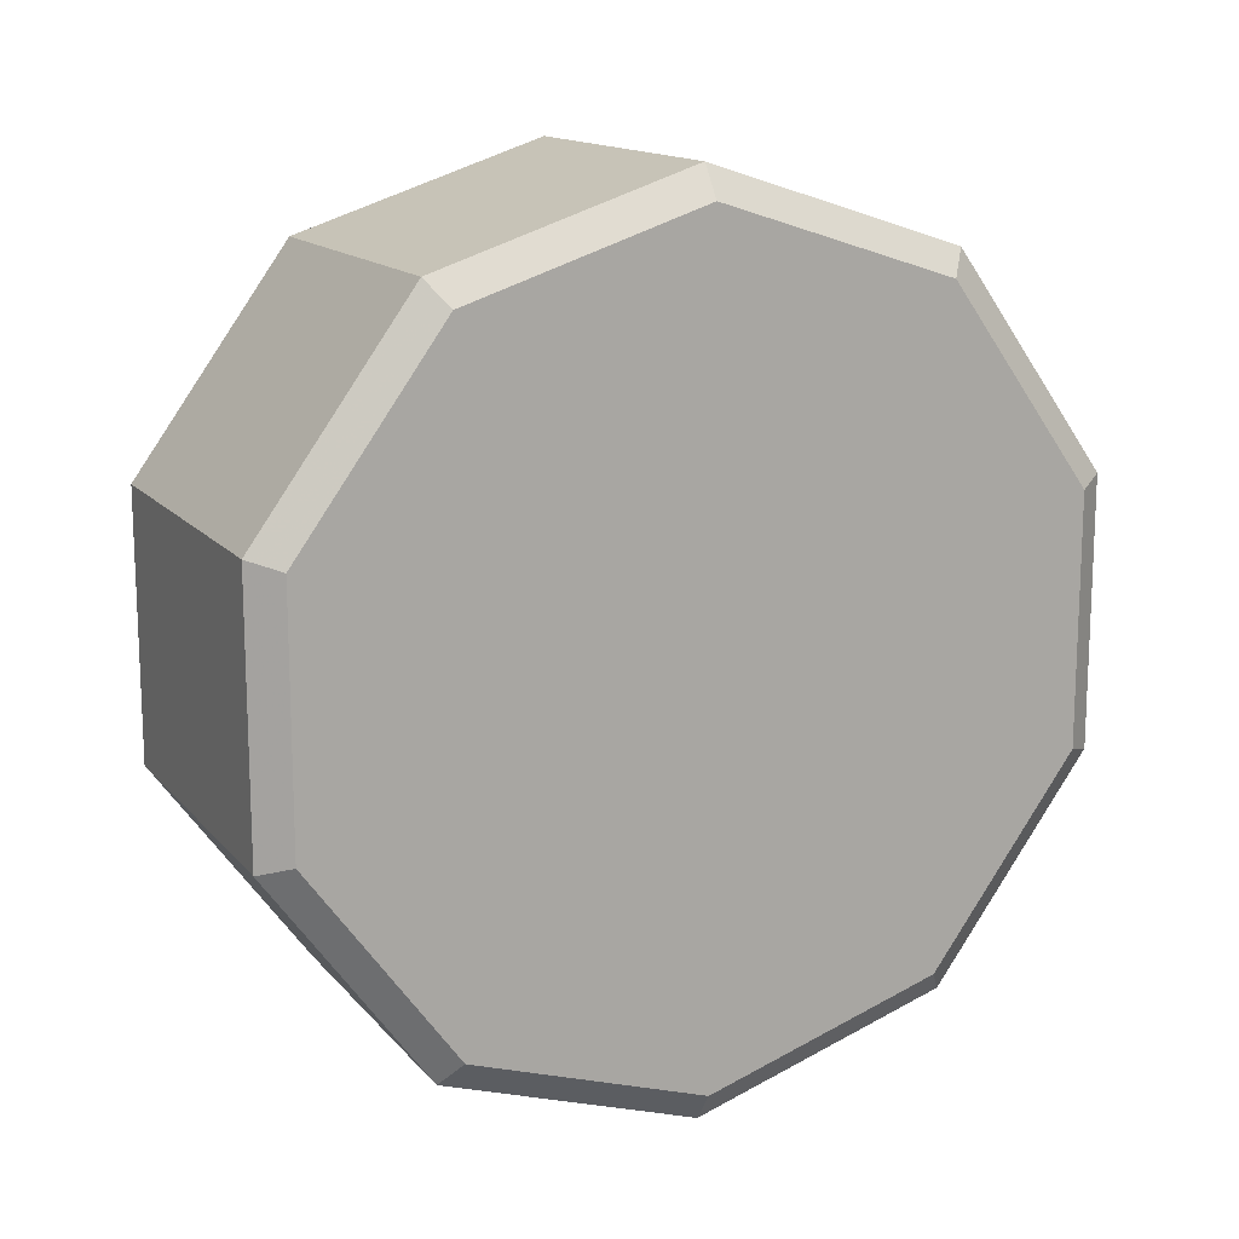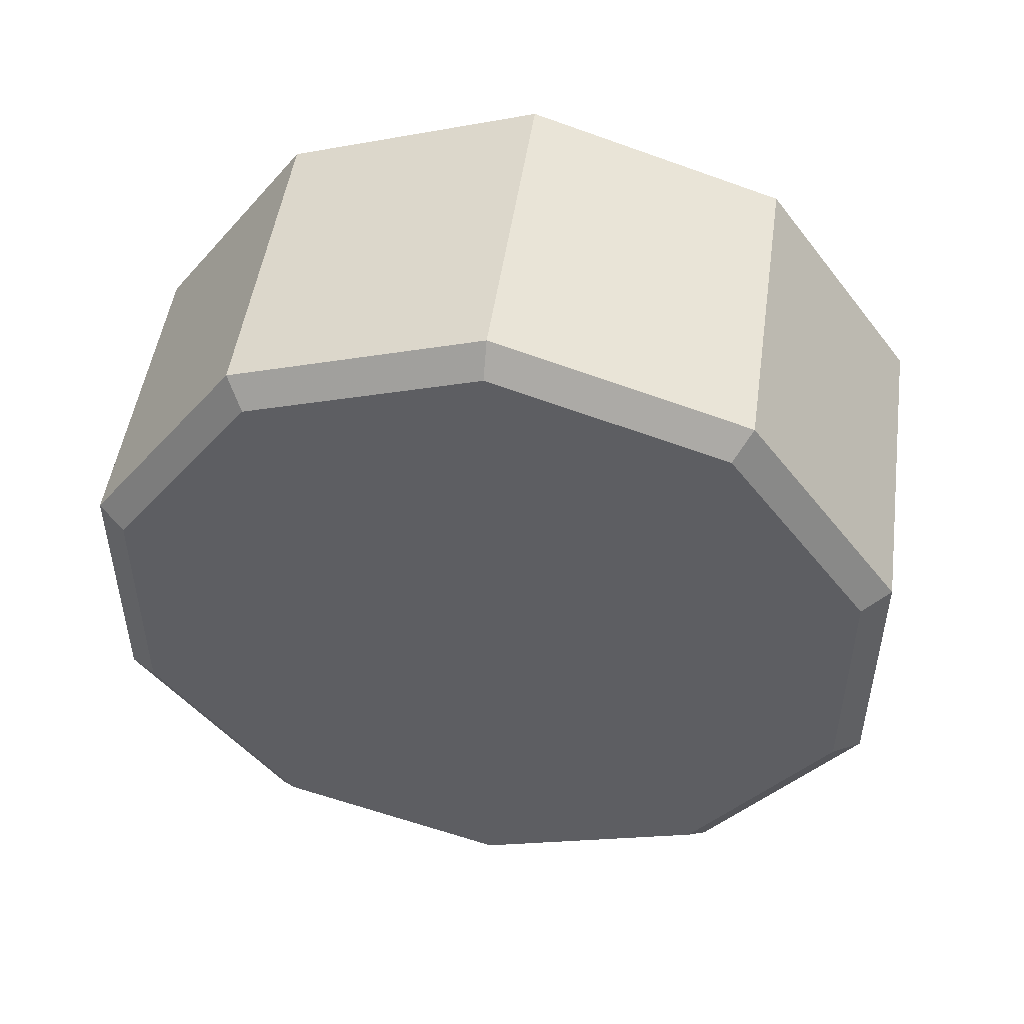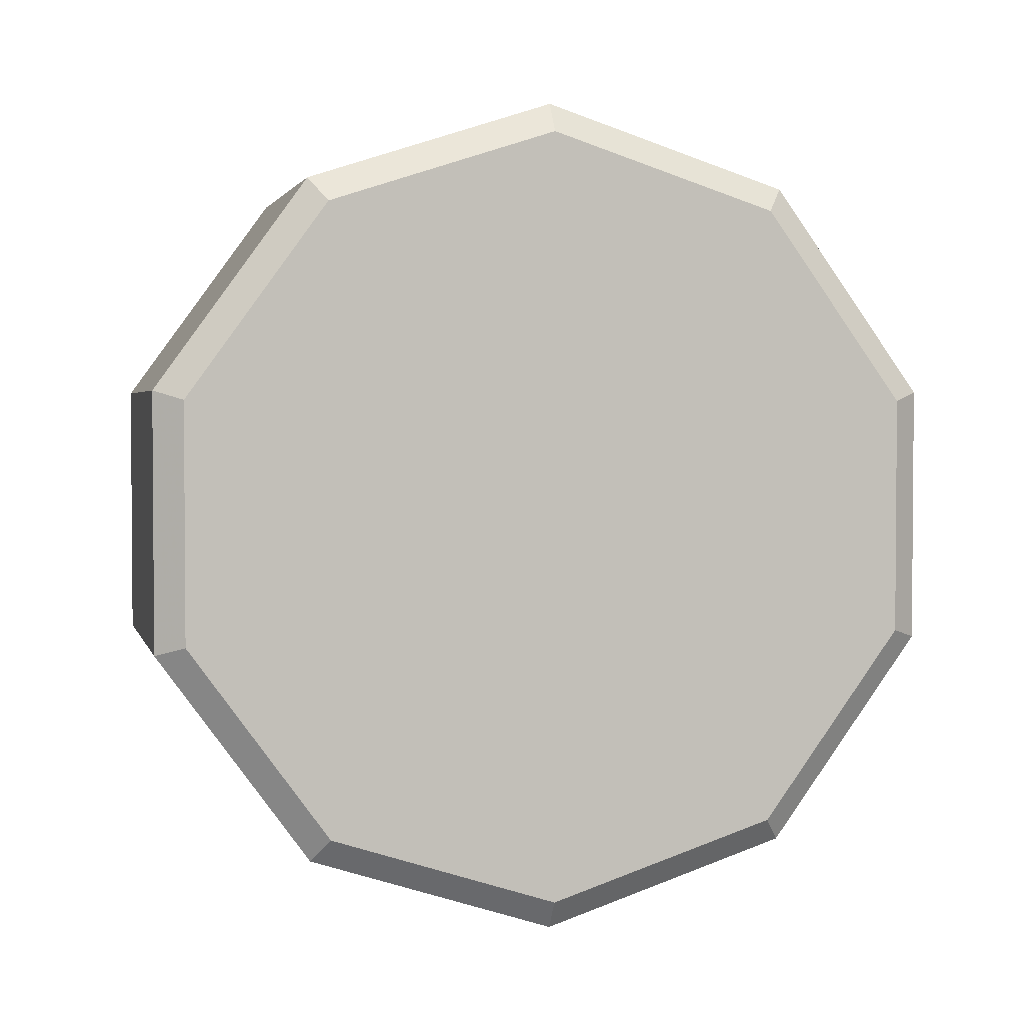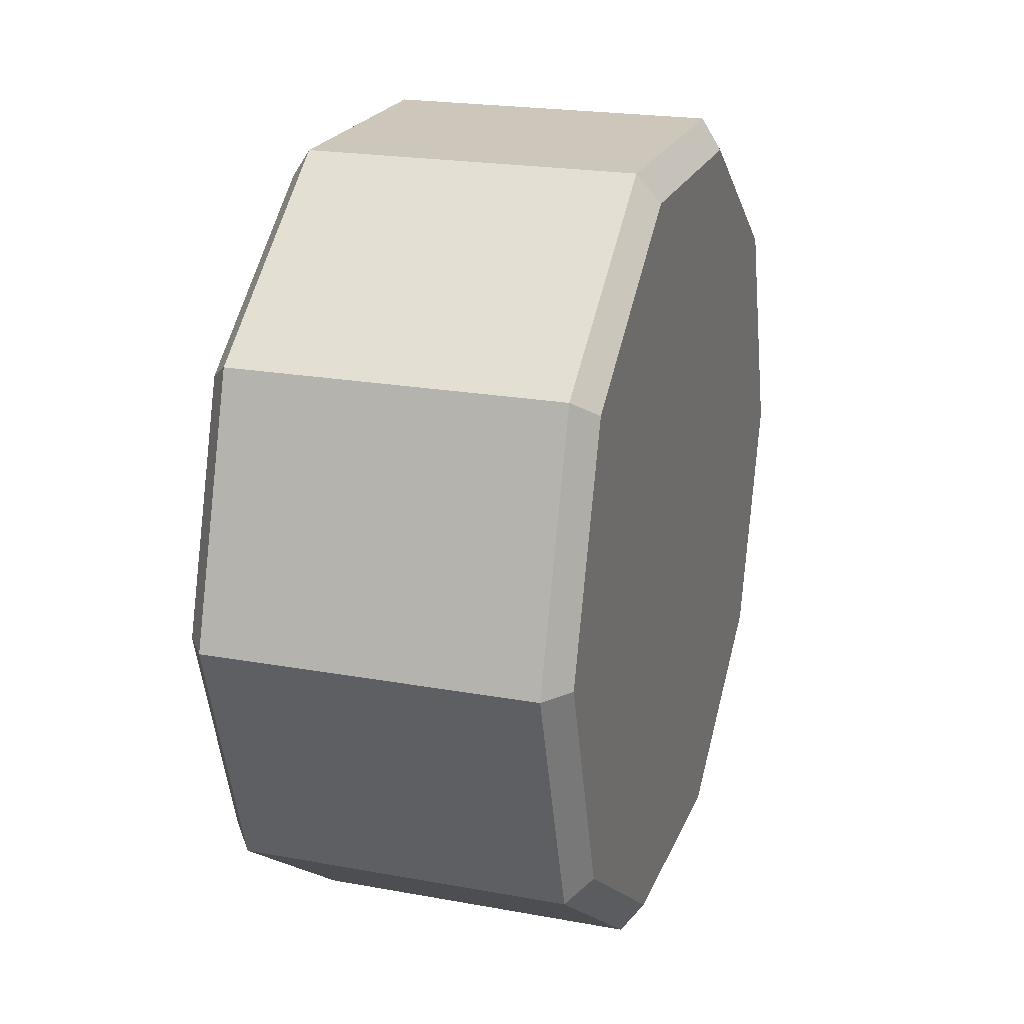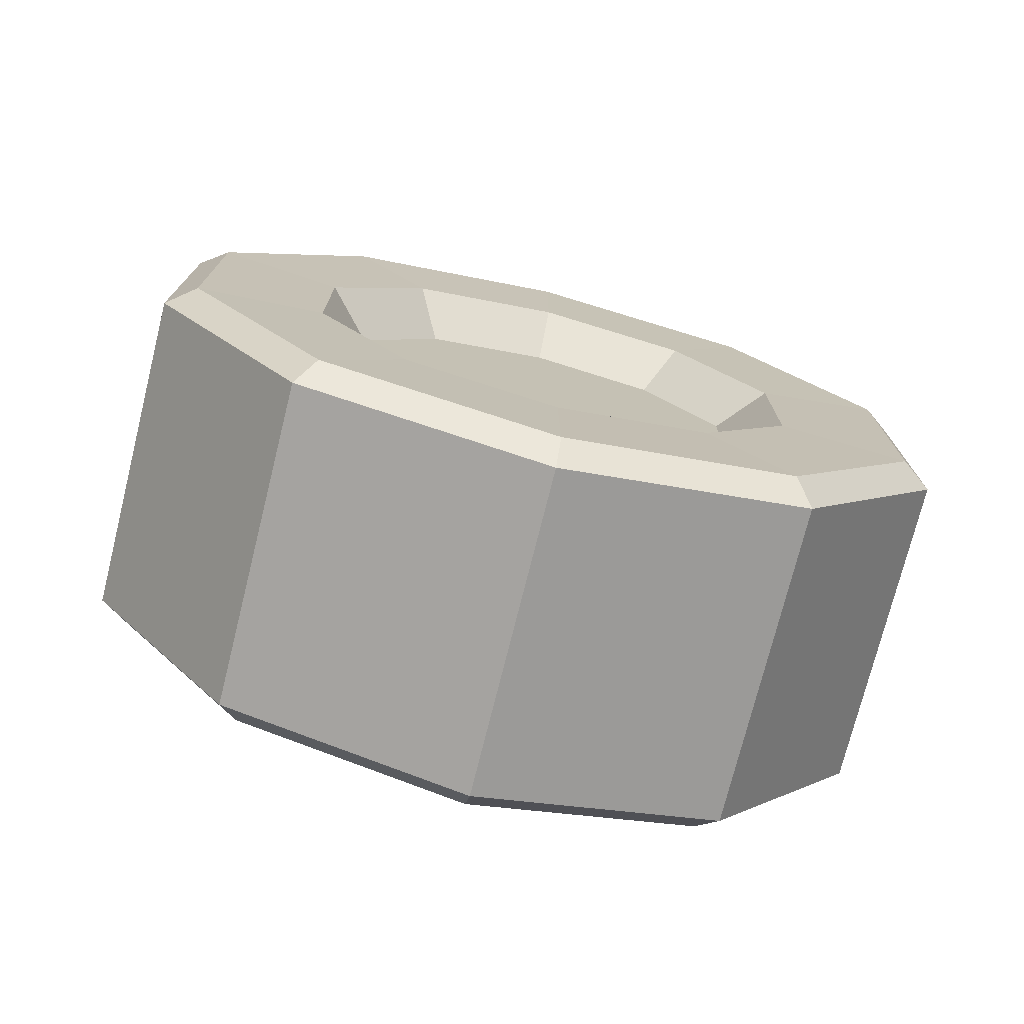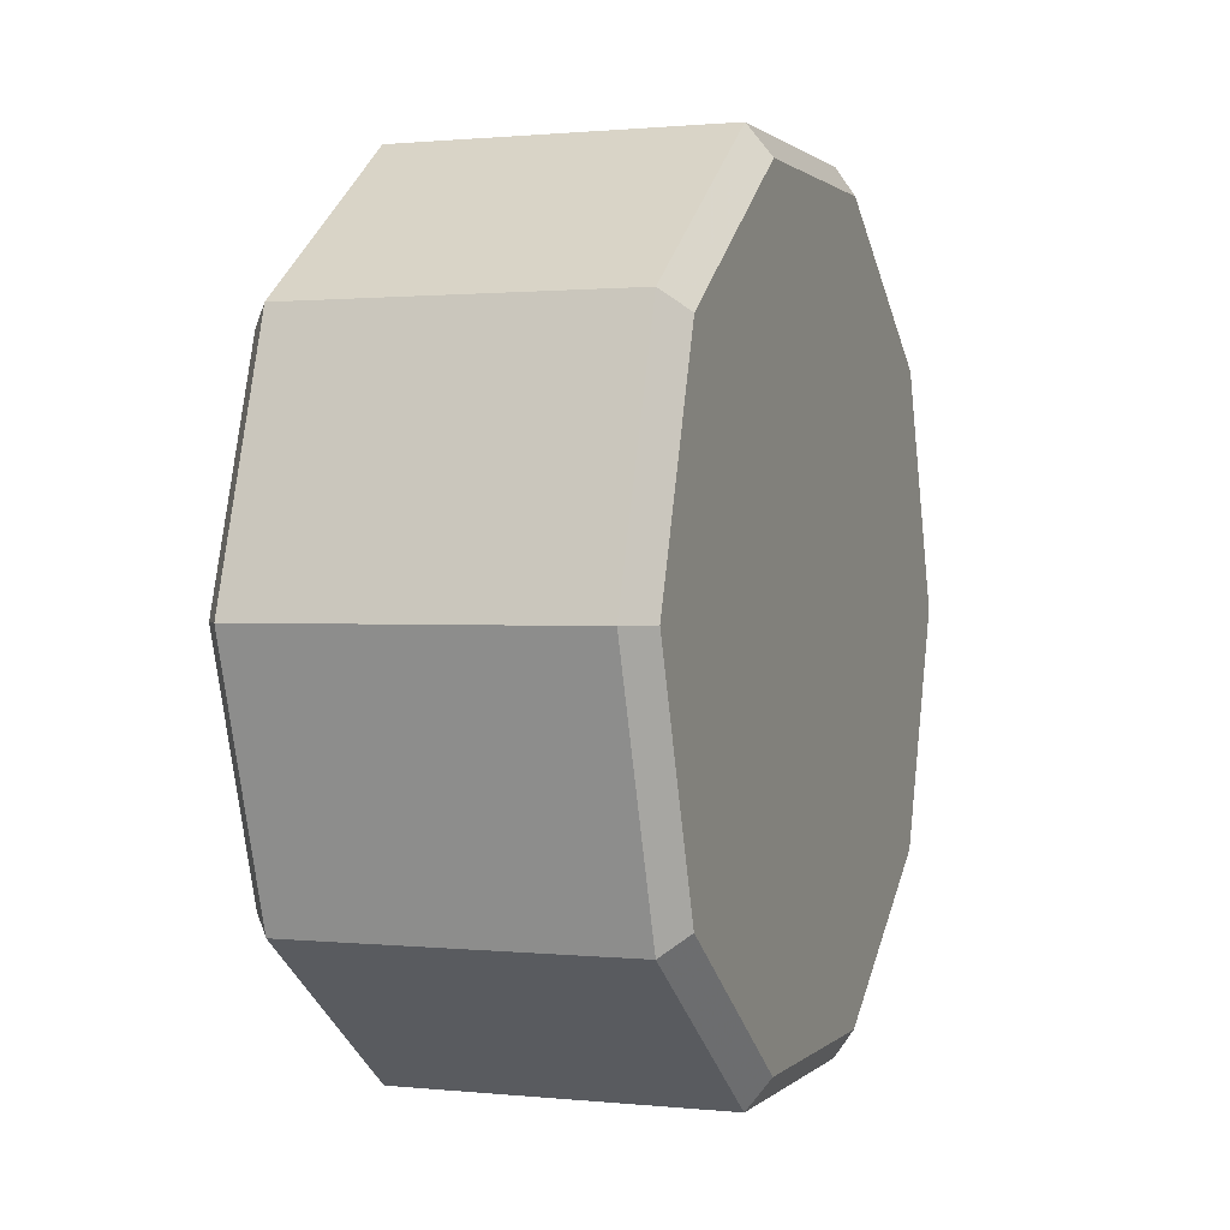
<metadata>
{"format":"obj","ext":"obj","renderer":"f3d","projection":"perspective","resolution":1024,"background":"white","views":[{"elev":14.5,"azim":64.6,"up":"+Y"},{"elev":49.2,"azim":98.1,"up":"+Y"},{"elev":2.6,"azim":76.3,"up":"+Y"},{"elev":21.5,"azim":17.9,"up":"+Z"},{"elev":-74.6,"azim":-104.0,"up":"+Y"},{"elev":1.0,"azim":20.8,"up":"+Z"}]}
</metadata>
<code>
g VW Hippie Wheel
v 0.08384 -0.06755 0.2079
v 0.08384 -0.1768 0.1285
v -0.08384 -0.1768 0.1285
v -0.08384 -0.06755 0.2079
v -0.08384 -0.1768 0.1285
v 0.08384 -0.1768 0.1285
v 0.08384 -0.2186 -1.178e-08
v -0.08384 -0.2186 -2.644e-08
v -0.08384 -0.2186 -2.644e-08
v 0.08384 -0.2186 -1.178e-08
v 0.08384 -0.1768 -0.1285
v -0.08384 -0.1768 -0.1285
v -0.08384 -0.1768 -0.1285
v 0.08384 -0.1768 -0.1285
v 0.08384 -0.06755 -0.2079
v -0.08384 -0.06755 -0.2079
v -0.08384 -0.06755 -0.2079
v 0.08384 -0.06755 -0.2079
v 0.08384 0.06755 -0.2079
v -0.08384 0.06755 -0.2079
v -0.08384 0.06755 -0.2079
v 0.08384 0.06755 -0.2079
v 0.08384 0.1768 -0.1285
v -0.08384 0.1768 -0.1285
v -0.08384 0.1768 -0.1285
v 0.08384 0.1768 -0.1285
v 0.08384 0.2186 2.279e-07
v -0.08384 0.2186 2.133e-07
v -0.08384 0.2186 2.133e-07
v 0.08384 0.2186 2.279e-07
v 0.08384 0.1768 0.1285
v -0.08384 0.1768 0.1285
v -0.08384 0.1768 0.1285
v 0.08384 0.1768 0.1285
v 0.08384 0.06754 0.2079
v -0.08384 0.06754 0.2079
v -0.09494 0.06271 0.193
v -0.09494 -0.06271 0.193
v -0.09368 -0.0415 0.1277
v -0.09368 0.0415 0.1277
v -0.09368 0.1087 0.07894
v -0.09494 0.1642 0.1193
v -0.09368 0.1343 1.563e-07
v -0.09494 0.2029 2.114e-07
v -0.09368 0.1087 -0.07894
v -0.09494 0.1642 -0.1193
v -0.09368 0.0415 -0.1277
v -0.09494 0.06271 -0.193
v -0.09368 -0.0415 -0.1277
v -0.09494 -0.06271 -0.193
v -0.09368 -0.1087 -0.07894
v -0.09494 -0.1642 -0.1193
v -0.09368 -0.1343 -2.062e-10
v -0.09494 -0.2029 -2.503e-08
v -0.09368 -0.1087 0.07894
v -0.09494 -0.1642 0.1193
v -0.08384 -0.06755 0.2079
v -0.09494 -0.06271 0.193
v -0.09494 0.06271 0.193
v -0.08384 0.06754 0.2079
v 0.08384 -0.06755 0.2079
v 0.09494 -0.06271 0.193
v 0.09494 -0.1642 0.1193
v 0.08384 -0.1768 0.1285
v -0.08384 -0.1768 0.1285
v -0.09494 -0.1642 0.1193
v -0.09494 -0.06271 0.193
v -0.08384 -0.06755 0.2079
v 0.08384 -0.1768 0.1285
v 0.09494 -0.1642 0.1193
v 0.09494 -0.2029 -8.724e-09
v 0.08384 -0.2186 -1.178e-08
v -0.08384 -0.2186 -2.644e-08
v -0.09494 -0.2029 -2.503e-08
v -0.09494 -0.1642 0.1193
v -0.08384 -0.1768 0.1285
v 0.08384 -0.2186 -1.178e-08
v 0.09494 -0.2029 -8.724e-09
v 0.09494 -0.1642 -0.1193
v 0.08384 -0.1768 -0.1285
v -0.08384 -0.1768 -0.1285
v -0.09494 -0.1642 -0.1193
v -0.09494 -0.2029 -2.503e-08
v -0.08384 -0.2186 -2.644e-08
v 0.08384 -0.1768 -0.1285
v 0.09494 -0.1642 -0.1193
v 0.09494 -0.06271 -0.193
v 0.08384 -0.06755 -0.2079
v -0.08384 -0.06755 -0.2079
v -0.09494 -0.06271 -0.193
v -0.09494 -0.1642 -0.1193
v -0.08384 -0.1768 -0.1285
v 0.08384 -0.06755 -0.2079
v 0.09494 -0.06271 -0.193
v 0.09494 0.06271 -0.193
v 0.08384 0.06755 -0.2079
v -0.08384 0.06755 -0.2079
v -0.09494 0.06271 -0.193
v -0.09494 -0.06271 -0.193
v -0.08384 -0.06755 -0.2079
v 0.08384 0.06755 -0.2079
v 0.09494 0.06271 -0.193
v 0.09494 0.1642 -0.1193
v 0.08384 0.1768 -0.1285
v -0.08384 0.1768 -0.1285
v -0.09494 0.1642 -0.1193
v -0.09494 0.06271 -0.193
v -0.08384 0.06755 -0.2079
v 0.08384 0.1768 -0.1285
v 0.09494 0.1642 -0.1193
v 0.09494 0.2029 2.273e-07
v 0.08384 0.2186 2.279e-07
v -0.08384 0.2186 2.133e-07
v -0.09494 0.2029 2.114e-07
v -0.09494 0.1642 -0.1193
v -0.08384 0.1768 -0.1285
v 0.08384 0.2186 2.279e-07
v 0.09494 0.2029 2.273e-07
v 0.09494 0.1642 0.1193
v 0.08384 0.1768 0.1285
v -0.08384 0.1768 0.1285
v -0.09494 0.1642 0.1193
v -0.09494 0.2029 2.114e-07
v -0.08384 0.2186 2.133e-07
v 0.08384 0.1768 0.1285
v 0.09494 0.1642 0.1193
v 0.09494 0.06271 0.193
v 0.08384 0.06754 0.2079
v -0.08384 0.06754 0.2079
v -0.09494 0.06271 0.193
v -0.09494 0.1642 0.1193
v -0.08384 0.1768 0.1285
v -0.08384 -0.06755 0.2079
v -0.08384 0.06754 0.2079
v 0.08384 0.06754 0.2079
v 0.08384 -0.06755 0.2079
v 0.08384 0.06754 0.2079
v 0.09494 0.06271 0.193
v 0.09494 -0.06271 0.193
v 0.08384 -0.06755 0.2079
v 0.09494 -0.1642 -0.1193
v 0.09494 -0.2029 -8.724e-09
v 0.09494 -0.1642 0.1193
v 0.09494 -0.06271 -0.193
v 0.09494 -0.06271 0.193
v 0.09494 0.06271 0.193
v 0.09494 0.06271 -0.193
v 0.09494 0.1642 0.1193
v 0.09494 0.1642 -0.1193
v 0.09494 0.2029 2.273e-07
v -0.09368 -0.1087 -0.07894
v -0.0694 -0.0888 -0.06452
v -0.0694 -0.1098 9.989e-09
v -0.09368 -0.1343 -2.062e-10
v -0.09368 0.1343 1.563e-07
v -0.0694 0.1098 1.379e-07
v -0.0694 0.0888 -0.06452
v -0.09368 0.1087 -0.07894
v -0.0694 -0.0888 0.06452
v -0.0694 -0.1098 9.989e-09
v -0.0694 -0.0888 -0.06452
v -0.0694 -0.03392 0.1044
v -0.0694 -0.03392 -0.1044
v -0.0694 0.03392 0.1044
v -0.0694 0.03392 -0.1044
v -0.0694 0.0888 0.06452
v -0.0694 0.0888 -0.06452
v -0.0694 0.1098 1.379e-07
v -0.09368 0.1087 -0.07894
v -0.0694 0.0888 -0.06452
v -0.0694 0.03392 -0.1044
v -0.09368 0.0415 -0.1277
v -0.09368 -0.0415 0.1277
v -0.0694 -0.03392 0.1044
v -0.0694 0.03392 0.1044
v -0.09368 0.0415 0.1277
v -0.09368 -0.1343 -2.062e-10
v -0.0694 -0.1098 9.989e-09
v -0.0694 -0.0888 0.06452
v -0.09368 -0.1087 0.07894
v -0.09368 0.0415 0.1277
v -0.0694 0.03392 0.1044
v -0.0694 0.0888 0.06452
v -0.09368 0.1087 0.07894
v -0.09368 0.0415 -0.1277
v -0.0694 0.03392 -0.1044
v -0.0694 -0.03392 -0.1044
v -0.09368 -0.0415 -0.1277
v -0.09368 -0.1087 0.07894
v -0.0694 -0.0888 0.06452
v -0.0694 -0.03392 0.1044
v -0.09368 -0.0415 0.1277
v -0.09368 0.1087 0.07894
v -0.0694 0.0888 0.06452
v -0.0694 0.1098 1.379e-07
v -0.09368 0.1343 1.563e-07
v -0.09368 -0.0415 -0.1277
v -0.0694 -0.03392 -0.1044
v -0.0694 -0.0888 -0.06452
v -0.09368 -0.1087 -0.07894
g VW Hippie Wheel_0
f 3 2 1
f 4 3 1
f 7 6 5
f 8 7 5
f 11 10 9
f 12 11 9
f 15 14 13
f 16 15 13
f 19 18 17
f 20 19 17
f 23 22 21
f 24 23 21
f 27 26 25
f 28 27 25
f 31 30 29
f 32 31 29
f 35 34 33
f 36 35 33
f 39 38 37
f 40 39 37
f 41 40 37
f 42 41 37
f 43 41 42
f 44 43 42
f 45 43 44
f 46 45 44
f 47 45 46
f 48 47 46
f 49 47 48
f 50 49 48
f 51 49 50
f 52 51 50
f 53 51 52
f 54 53 52
f 55 53 54
f 56 55 54
f 39 55 56
f 38 39 56
f 59 58 57
f 60 59 57
f 63 62 61
f 64 63 61
f 67 66 65
f 68 67 65
f 71 70 69
f 72 71 69
f 75 74 73
f 76 75 73
f 79 78 77
f 80 79 77
f 83 82 81
f 84 83 81
f 87 86 85
f 88 87 85
f 91 90 89
f 92 91 89
f 95 94 93
f 96 95 93
f 99 98 97
f 100 99 97
f 103 102 101
f 104 103 101
f 107 106 105
f 108 107 105
f 111 110 109
f 112 111 109
f 115 114 113
f 116 115 113
f 119 118 117
f 120 119 117
f 123 122 121
f 124 123 121
f 127 126 125
f 128 127 125
f 131 130 129
f 132 131 129
f 135 134 133
f 136 135 133
f 139 138 137
f 140 139 137
f 143 142 141
f 141 144 143
f 144 145 143
f 144 146 145
f 144 147 146
f 147 148 146
f 147 149 148
f 149 150 148
f 153 152 151
f 154 153 151
f 157 156 155
f 158 157 155
f 161 160 159
f 159 162 161
f 162 163 161
f 162 164 163
f 164 165 163
f 164 166 165
f 166 167 165
f 166 168 167
f 171 170 169
f 172 171 169
f 175 174 173
f 176 175 173
f 179 178 177
f 180 179 177
f 183 182 181
f 184 183 181
f 187 186 185
f 188 187 185
f 191 190 189
f 192 191 189
f 195 194 193
f 196 195 193
f 199 198 197
f 200 199 197

</code>
